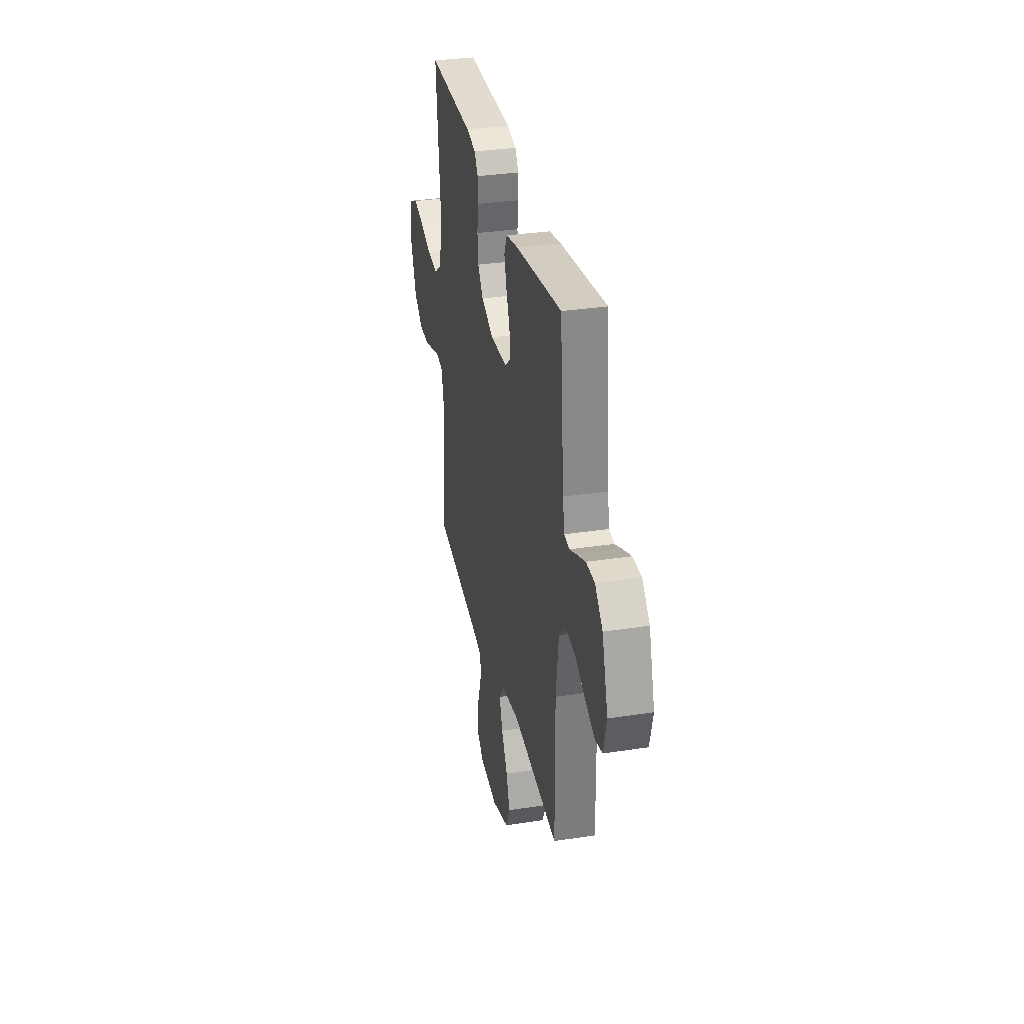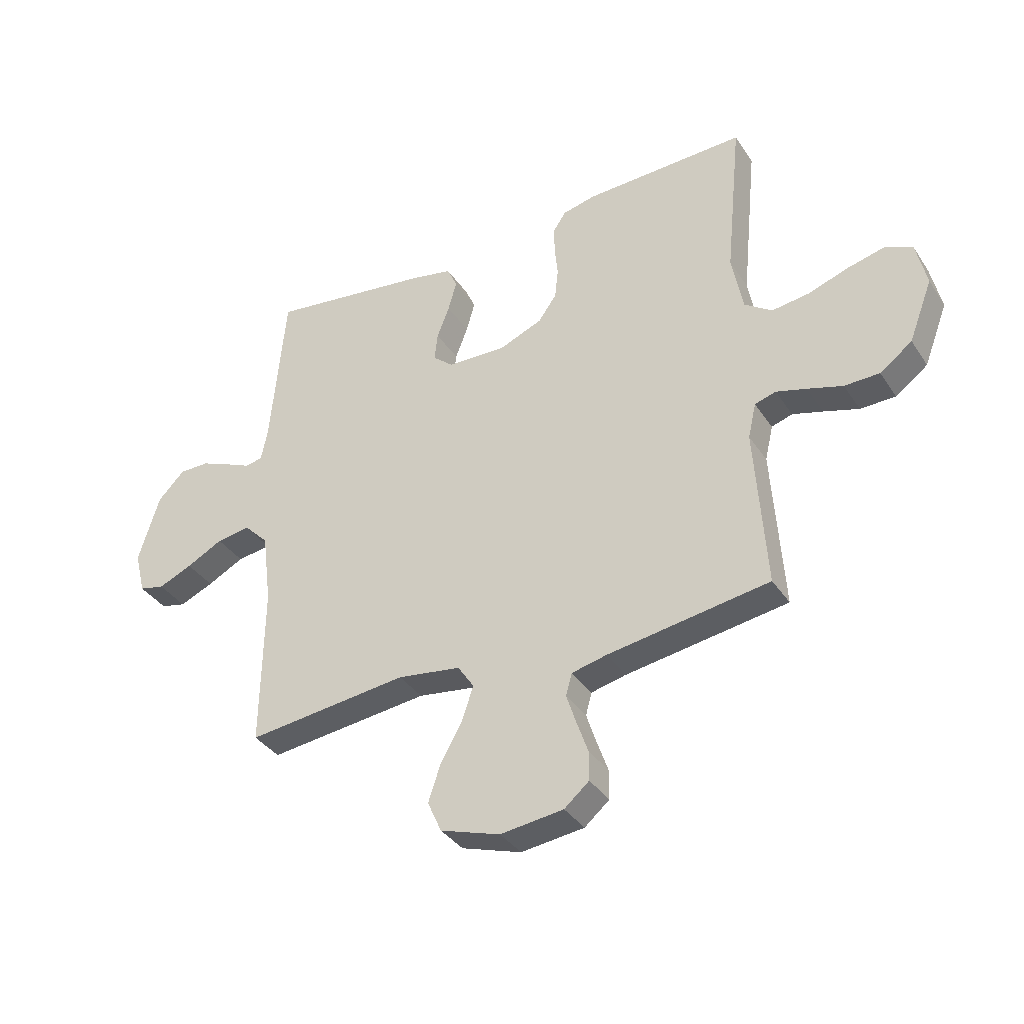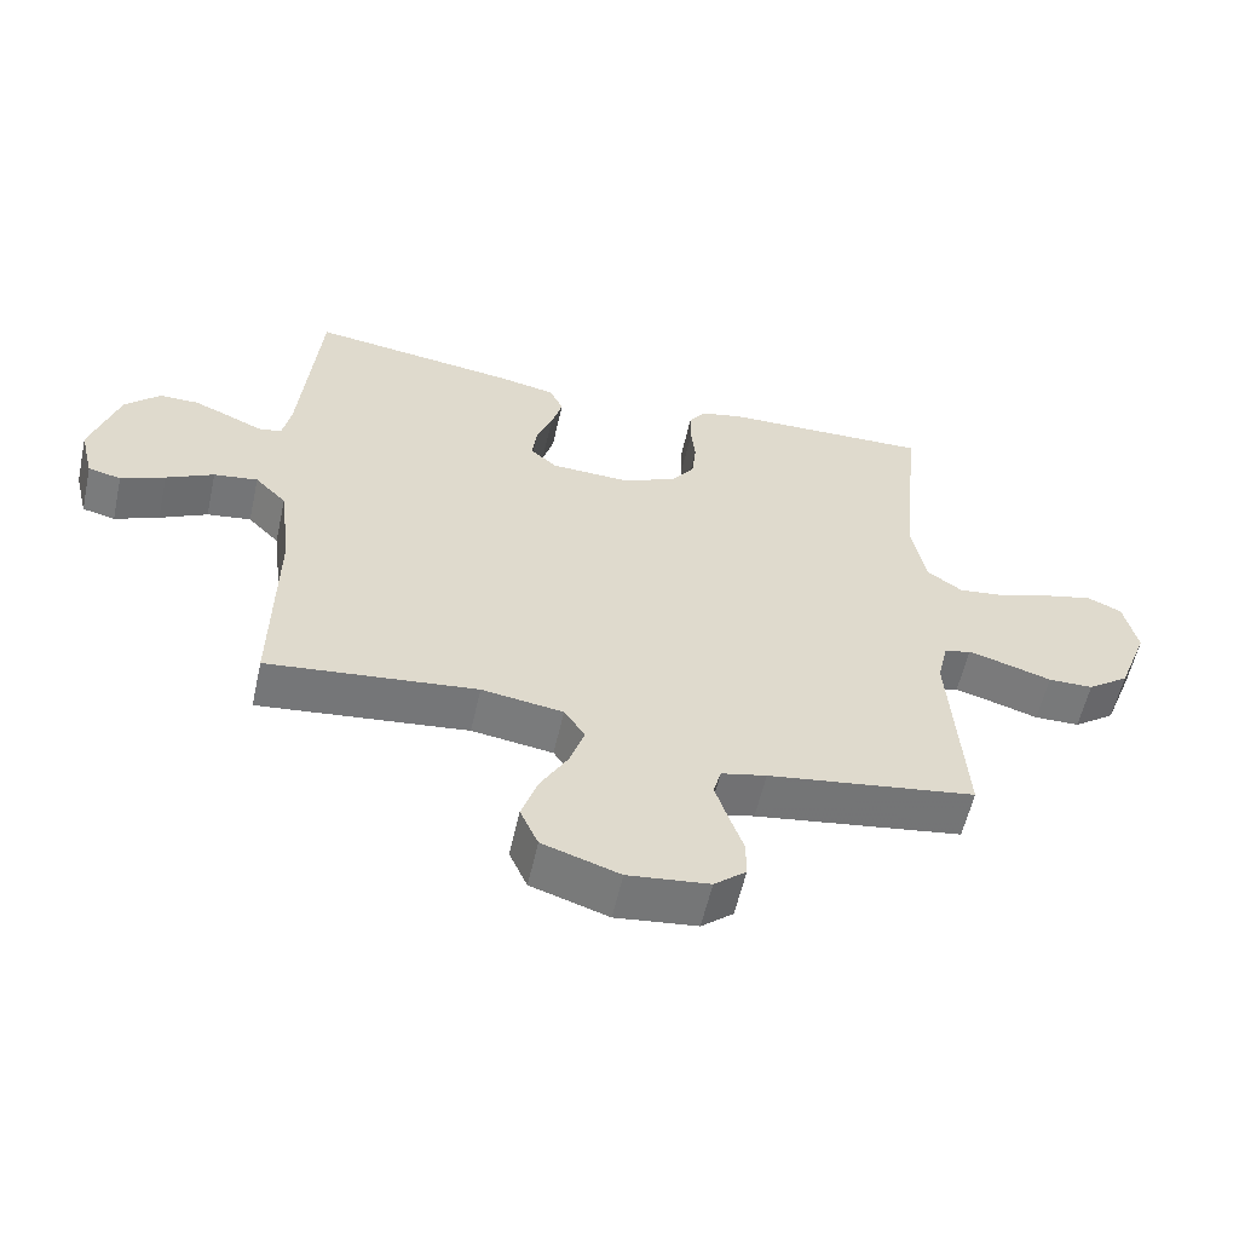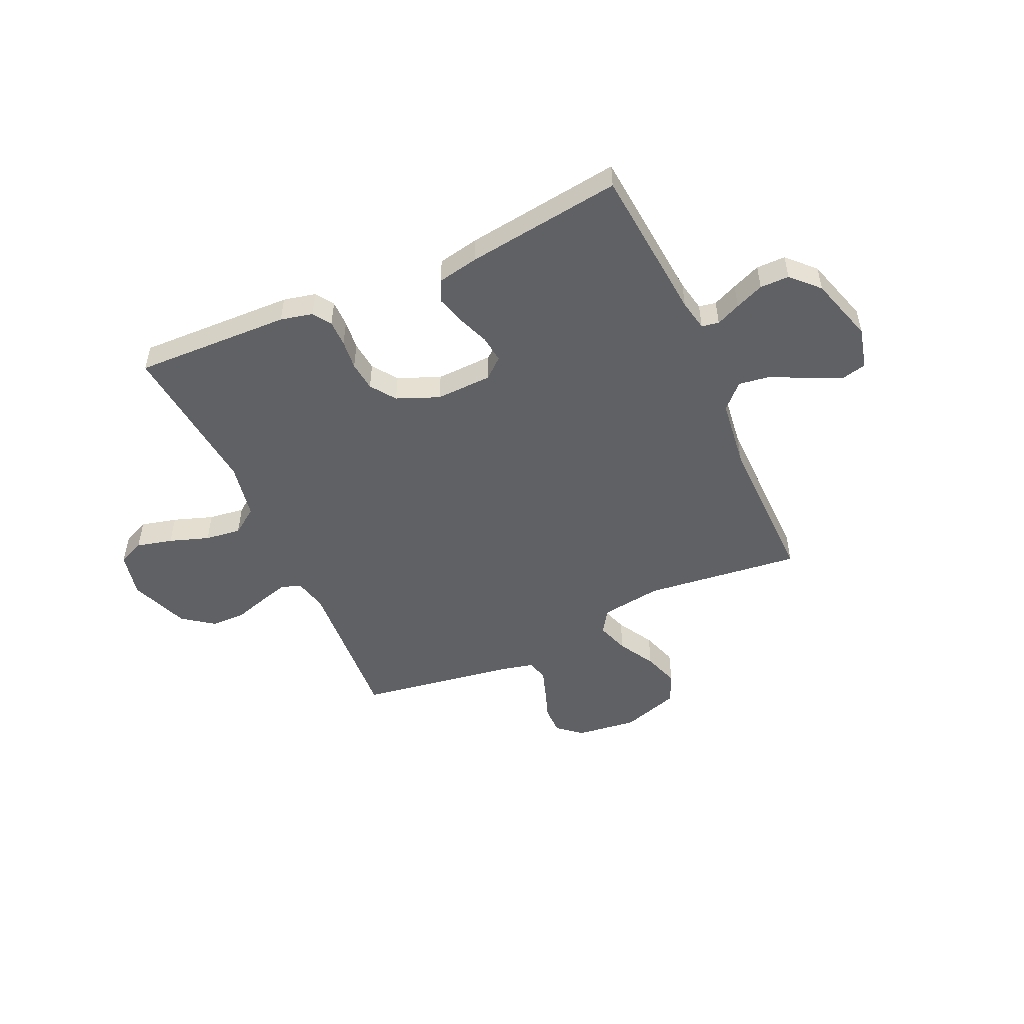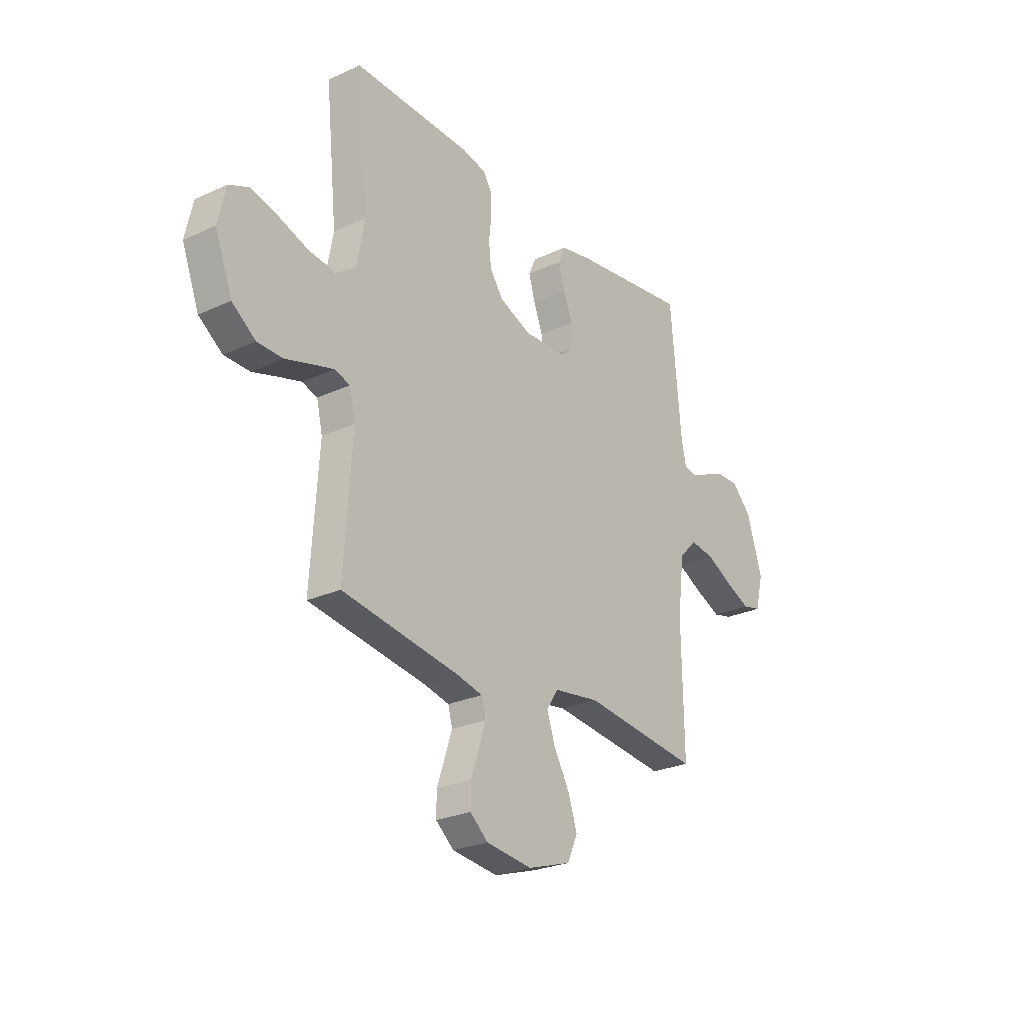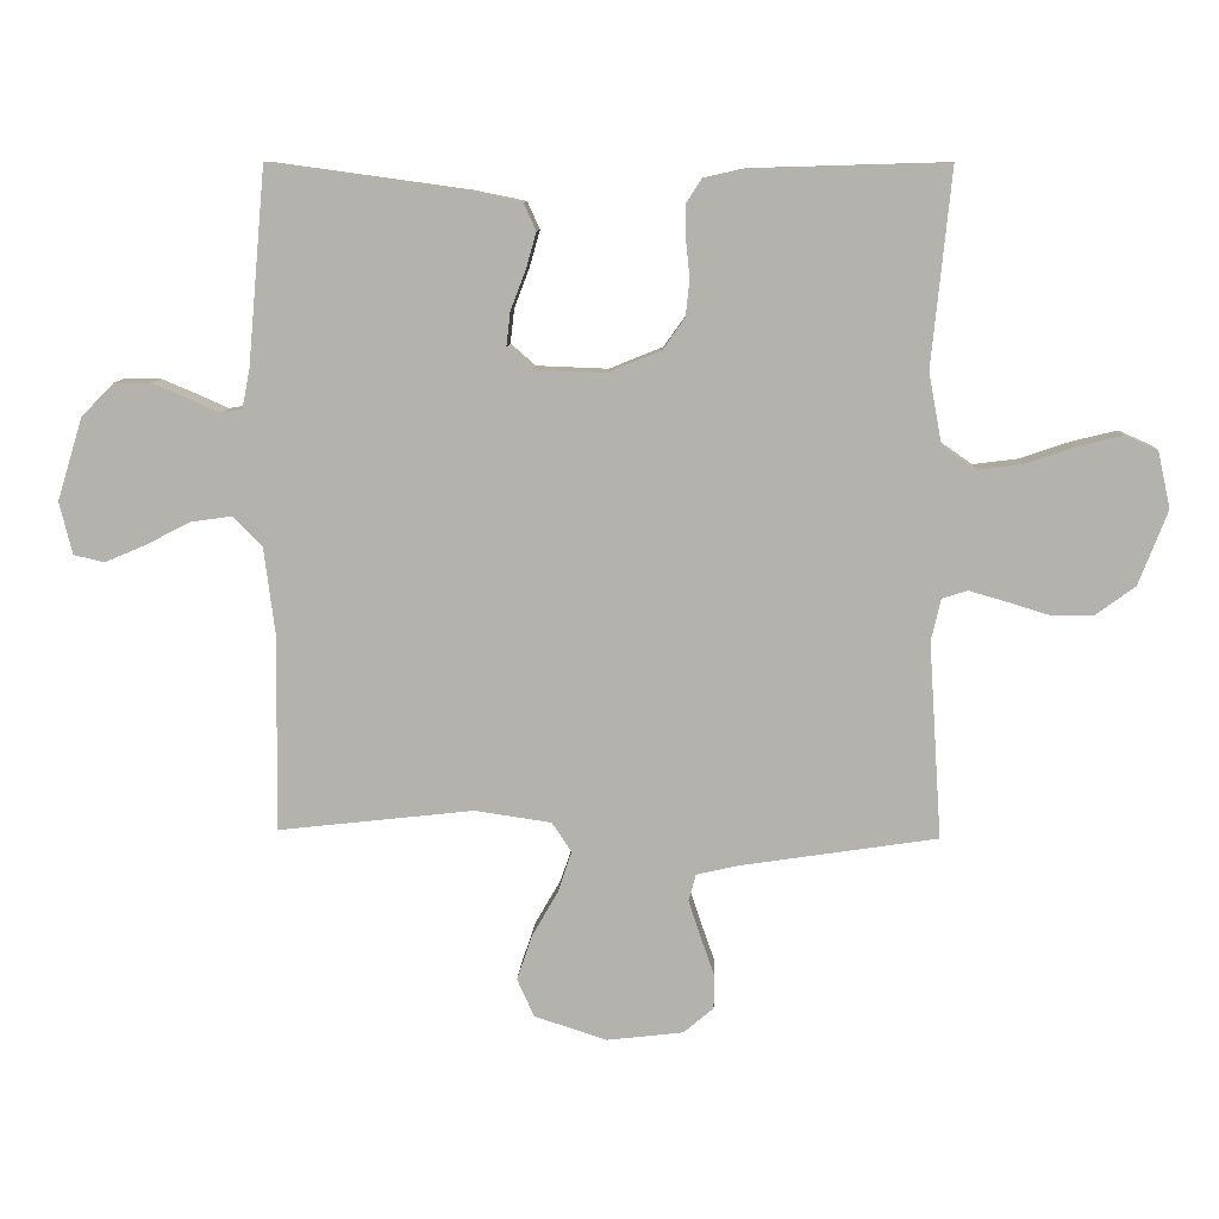
<metadata>
{"format":"obj","ext":"obj","renderer":"f3d","projection":"perspective","resolution":1024,"background":"white","views":[{"elev":32.5,"azim":77.9,"up":"+Z"},{"elev":-36.2,"azim":-150.6,"up":"+Z"},{"elev":-57.8,"azim":167.4,"up":"+Z"},{"elev":-50.4,"azim":24.3,"up":"+Y"},{"elev":-25.8,"azim":-53.7,"up":"+Z"},{"elev":9.9,"azim":-177.1,"up":"+Z"}]}
</metadata>
<code>
v 0.5 0.07 -0.5
v 0.2 0.07 -0.466
v 0.083 0.07 -0.483
v 0.053 0.07 -0.528
v 0.074 0.07 -0.591
v 0.114 0.07 -0.661
v 0.137 0.07 -0.73
v 0.111 0.07 -0.788
v 0 0.07 -0.824
v -0.117 0.07 -0.81
v -0.163 0.07 -0.771
v -0.163 0.07 -0.717
v -0.142 0.07 -0.657
v -0.124 0.07 -0.602
v -0.135 0.07 -0.561
v -0.2 0.07 -0.546
v -0.5 0.07 -0.5
v -0.48 0.07 -0.2
v -0.495 0.07 -0.135
v -0.534 0.07 -0.123
v -0.59 0.07 -0.139
v -0.655 0.07 -0.159
v -0.72 0.07 -0.158
v -0.78 0.07 -0.114
v -0.824 0.07 0
v -0.805 0.07 0.086
v -0.755 0.07 0.108
v -0.686 0.07 0.091
v -0.61 0.07 0.065
v -0.541 0.07 0.056
v -0.49 0.07 0.092
v -0.47 0.07 0.2
v -0.5 0.07 0.5
v -0.2 0.07 0.491
v -0.138 0.07 0.477
v -0.115 0.07 0.442
v -0.115 0.07 0.391
v -0.121 0.07 0.334
v -0.115 0.07 0.277
v -0.081 0.07 0.229
v 0 0.07 0.196
v 0.109 0.07 0.2
v 0.147 0.07 0.233
v 0.141 0.07 0.285
v 0.118 0.07 0.345
v 0.102 0.07 0.401
v 0.121 0.07 0.443
v 0.2 0.07 0.459
v 0.5 0.07 0.5
v 0.527 0.07 0.2
v 0.539 0.07 0.14
v 0.572 0.07 0.134
v 0.619 0.07 0.155
v 0.674 0.07 0.178
v 0.73 0.07 0.178
v 0.78 0.07 0.127
v 0.819 0.07 0
v 0.799 0.07 -0.08
v 0.752 0.07 -0.091
v 0.689 0.07 -0.064
v 0.621 0.07 -0.029
v 0.558 0.07 -0.02
v 0.513 0.07 -0.066
v 0.496 0.07 -0.2
v 0.5 0 -0.5
v 0.2 0 -0.466
v 0.083 0 -0.483
v 0.053 0 -0.528
v 0.074 0 -0.591
v 0.114 0 -0.661
v 0.137 0 -0.73
v 0.111 0 -0.788
v 0 0 -0.824
v -0.117 0 -0.81
v -0.163 0 -0.771
v -0.163 0 -0.717
v -0.142 0 -0.657
v -0.124 0 -0.602
v -0.135 0 -0.561
v -0.2 0 -0.546
v -0.5 0 -0.5
v -0.48 0 -0.2
v -0.495 0 -0.135
v -0.534 0 -0.123
v -0.59 0 -0.139
v -0.655 0 -0.159
v -0.72 0 -0.158
v -0.78 0 -0.114
v -0.824 0 0
v -0.805 0 0.086
v -0.755 0 0.108
v -0.686 0 0.091
v -0.61 0 0.065
v -0.541 0 0.056
v -0.49 0 0.092
v -0.47 0 0.2
v -0.5 0 0.5
v -0.2 0 0.491
v -0.138 0 0.477
v -0.115 0 0.442
v -0.115 0 0.391
v -0.121 0 0.334
v -0.115 0 0.277
v -0.081 0 0.229
v 0 0 0.196
v 0.109 0 0.2
v 0.147 0 0.233
v 0.141 0 0.285
v 0.118 0 0.345
v 0.102 0 0.401
v 0.121 0 0.443
v 0.2 0 0.459
v 0.5 0 0.5
v 0.527 0 0.2
v 0.539 0 0.14
v 0.572 0 0.134
v 0.619 0 0.155
v 0.674 0 0.178
v 0.73 0 0.178
v 0.78 0 0.127
v 0.819 0 0
v 0.799 0 -0.08
v 0.752 0 -0.091
v 0.689 0 -0.064
v 0.621 0 -0.029
v 0.558 0 -0.02
v 0.513 0 -0.066
v 0.496 0 -0.2
f 58 59 60 61
f 56 57 58 61
f 56 61 62
f 55 56 62
f 52 53 54 55
f 52 55 62 63
f 47 48 49 50
f 47 50 51
f 44 45 46 47
f 44 47 51
f 43 44 51
f 42 43 51
f 41 42 51 52
f 35 36 37 38
f 35 38 39
f 32 33 34 35
f 31 32 35 39
f 30 31 39 40
f 26 27 28 29
f 26 29 30
f 25 26 30
f 24 25 30
f 21 22 23 24
f 20 21 24 30
f 19 20 30 40
f 16 17 18
f 15 16 18 19
f 10 11 12 13
f 10 13 14
f 9 10 14
f 8 9 14 15
f 5 6 7 8
f 4 5 8 15
f 64 1 2
f 63 64 2 3
f 41 52 63 3
f 15 19 40 41
f 3 4 15 41
f 125 124 123 122
f 125 122 121 120
f 126 125 120
f 126 120 119
f 119 118 117 116
f 127 126 119 116
f 114 113 112 111
f 115 114 111
f 111 110 109 108
f 115 111 108
f 115 108 107
f 115 107 106
f 116 115 106 105
f 102 101 100 99
f 103 102 99
f 99 98 97 96
f 103 99 96 95
f 104 103 95 94
f 93 92 91 90
f 94 93 90
f 94 90 89
f 94 89 88
f 88 87 86 85
f 94 88 85 84
f 104 94 84 83
f 82 81 80
f 83 82 80 79
f 77 76 75 74
f 78 77 74
f 78 74 73
f 79 78 73 72
f 72 71 70 69
f 79 72 69 68
f 66 65 128
f 67 66 128 127
f 67 127 116 105
f 105 104 83 79
f 105 79 68 67
f 1 65 66 2
f 2 66 67 3
f 3 67 68 4
f 4 68 69 5
f 5 69 70 6
f 6 70 71 7
f 7 71 72 8
f 8 72 73 9
f 9 73 74 10
f 10 74 75 11
f 11 75 76 12
f 12 76 77 13
f 13 77 78 14
f 14 78 79 15
f 15 79 80 16
f 16 80 81 17
f 17 81 82 18
f 18 82 83 19
f 19 83 84 20
f 20 84 85 21
f 21 85 86 22
f 22 86 87 23
f 23 87 88 24
f 24 88 89 25
f 25 89 90 26
f 26 90 91 27
f 27 91 92 28
f 28 92 93 29
f 29 93 94 30
f 30 94 95 31
f 31 95 96 32
f 32 96 97 33
f 33 97 98 34
f 34 98 99 35
f 35 99 100 36
f 36 100 101 37
f 37 101 102 38
f 38 102 103 39
f 39 103 104 40
f 40 104 105 41
f 41 105 106 42
f 42 106 107 43
f 43 107 108 44
f 44 108 109 45
f 45 109 110 46
f 46 110 111 47
f 47 111 112 48
f 48 112 113 49
f 49 113 114 50
f 50 114 115 51
f 51 115 116 52
f 52 116 117 53
f 53 117 118 54
f 54 118 119 55
f 55 119 120 56
f 56 120 121 57
f 57 121 122 58
f 58 122 123 59
f 59 123 124 60
f 60 124 125 61
f 61 125 126 62
f 62 126 127 63
f 63 127 128 64
f 64 128 65 1

</code>
